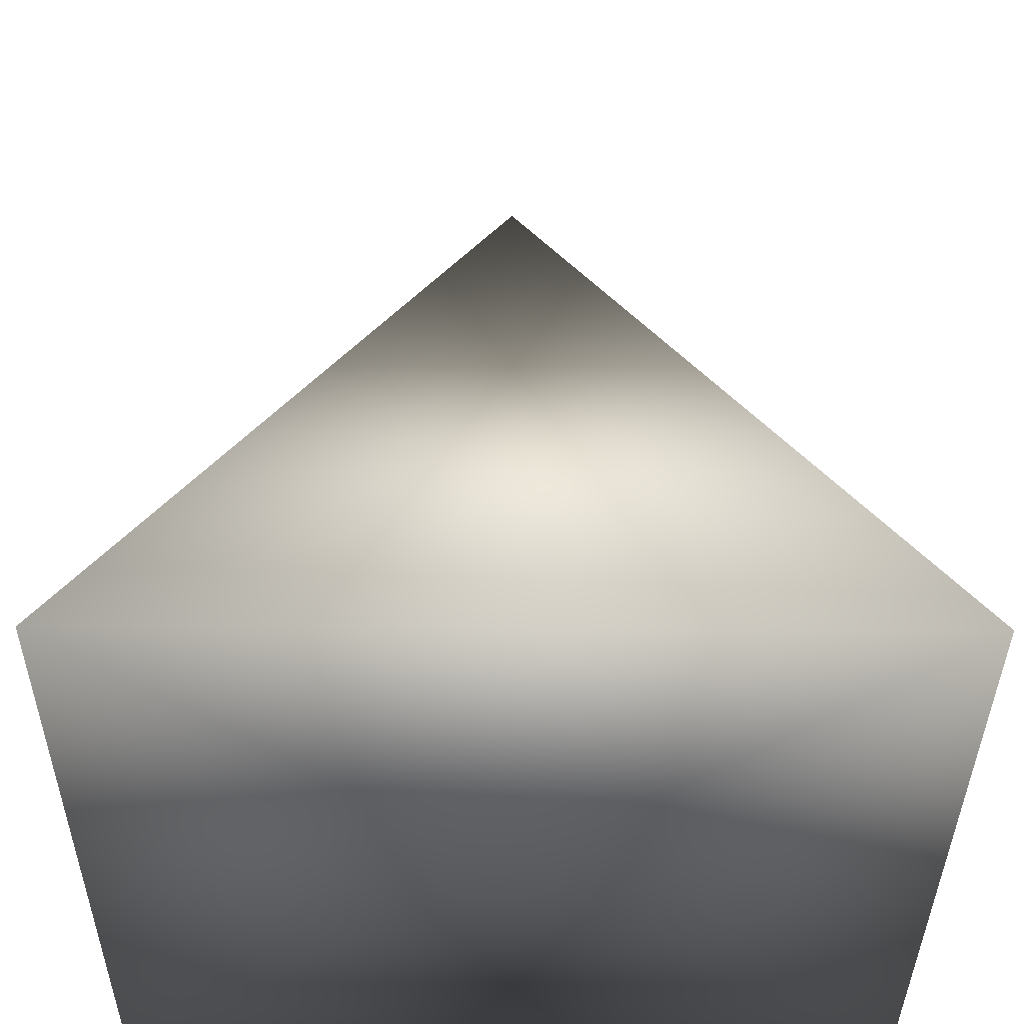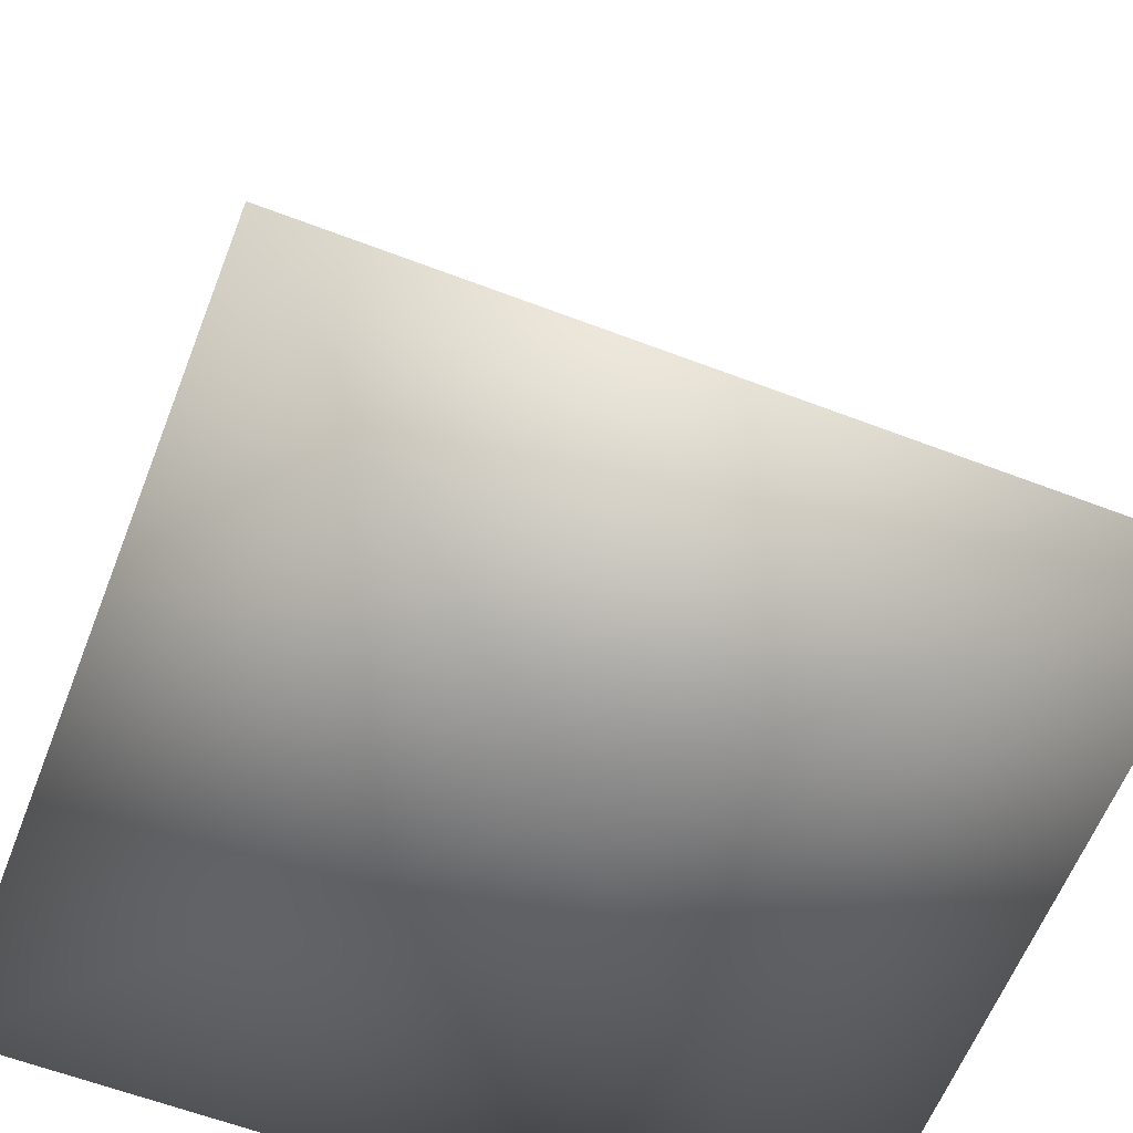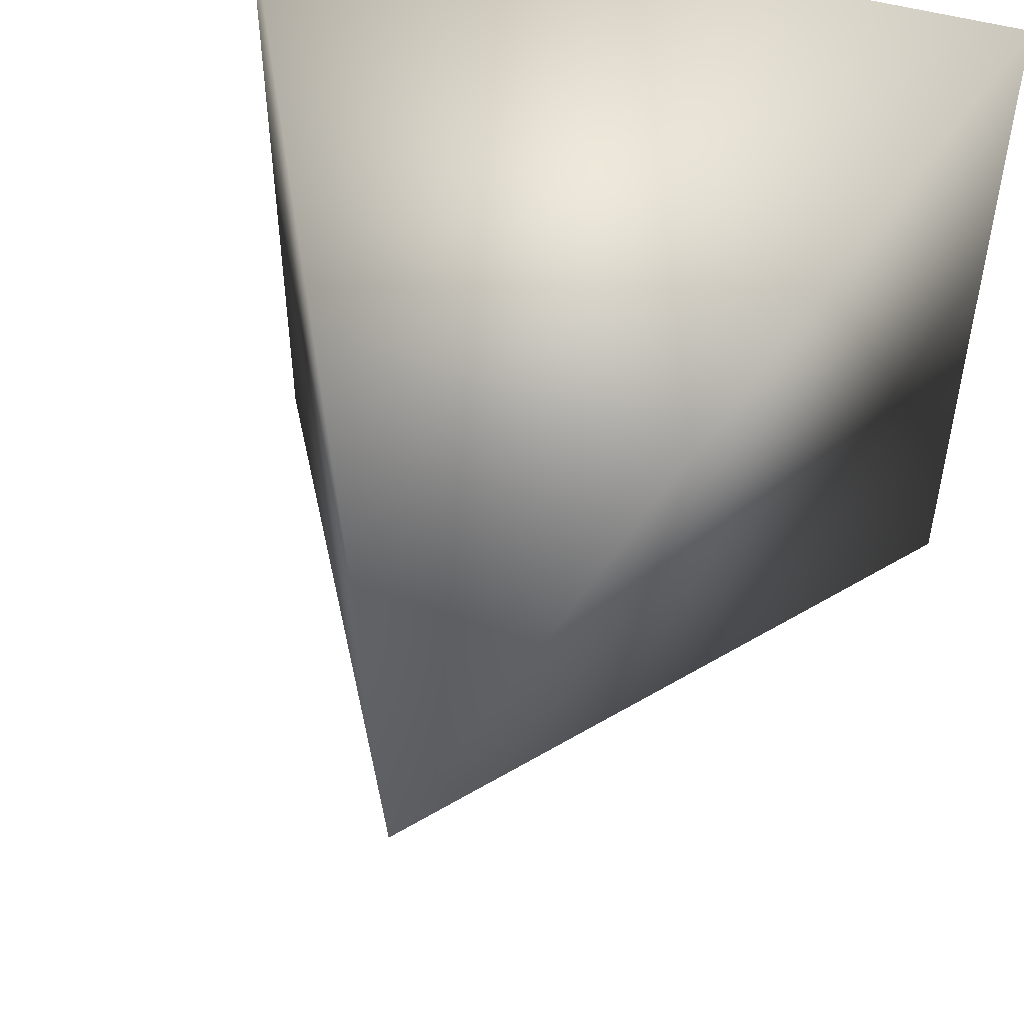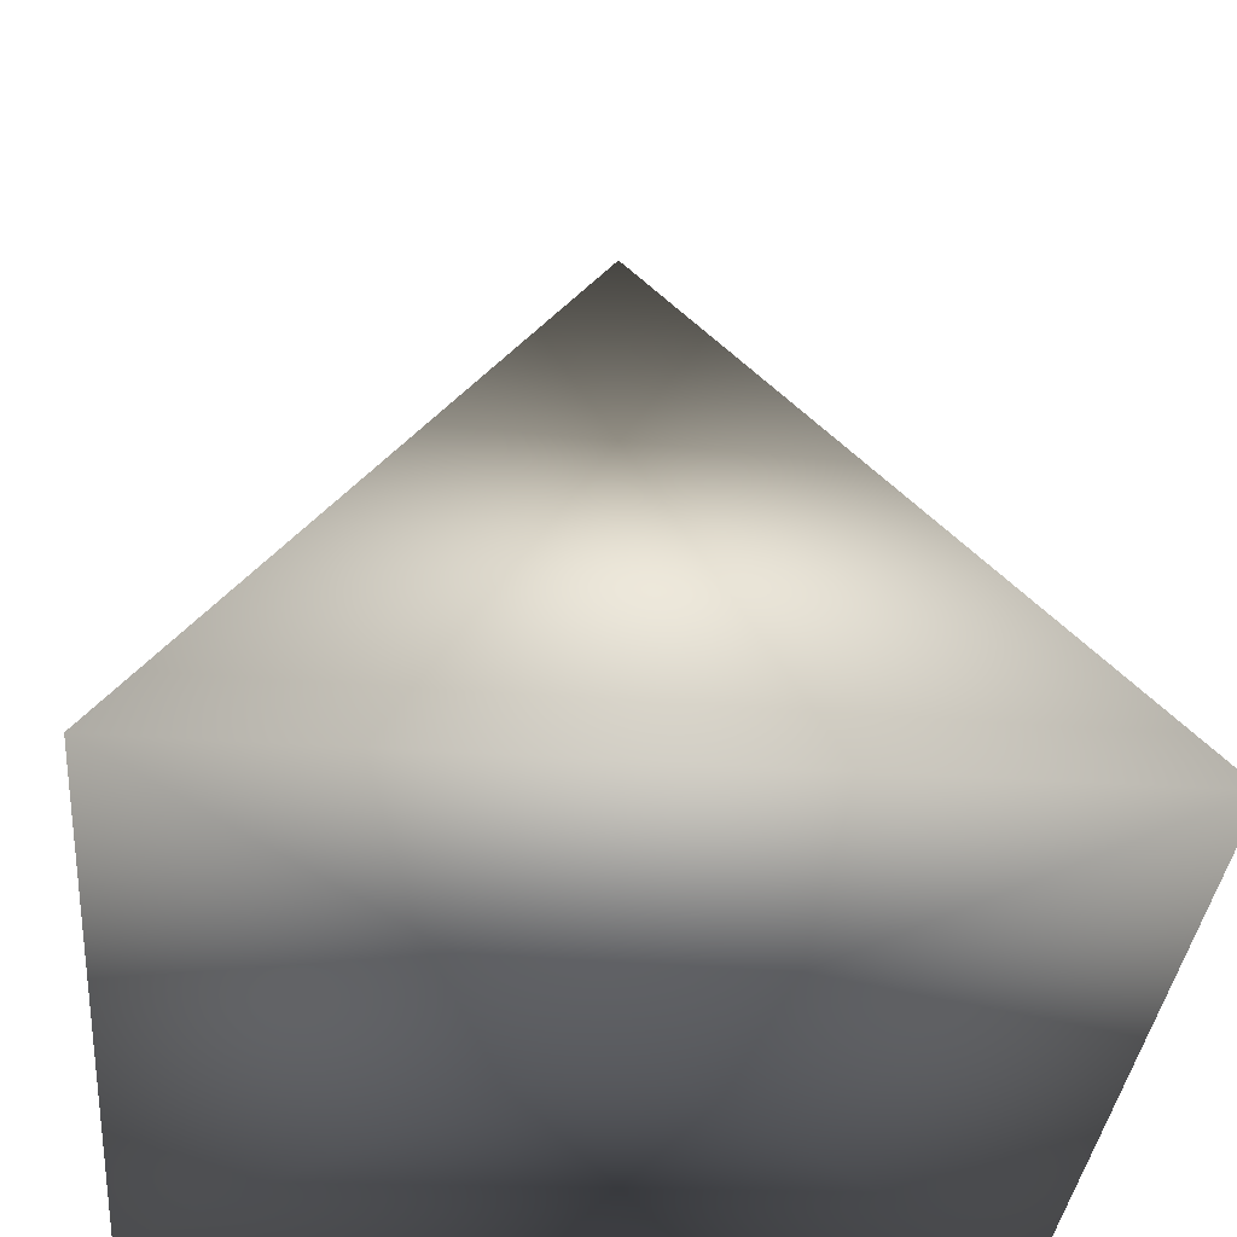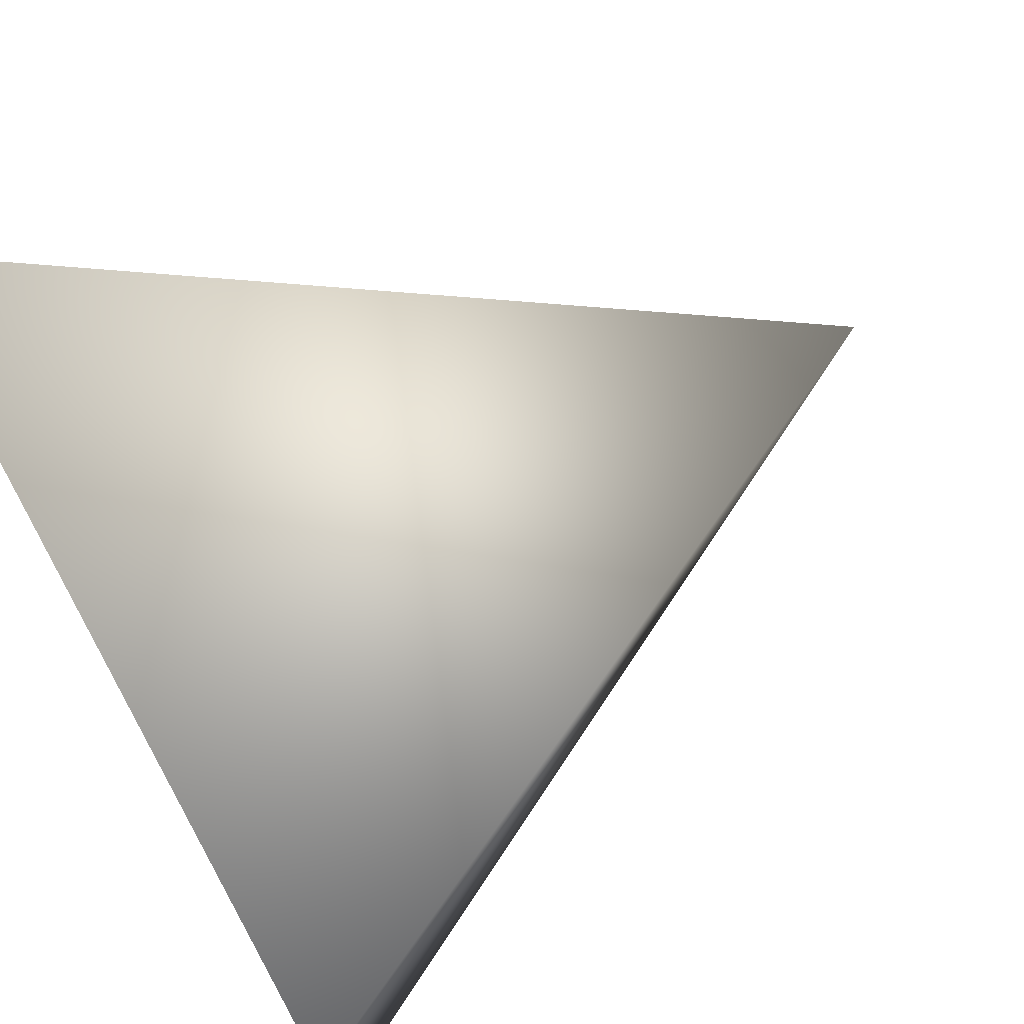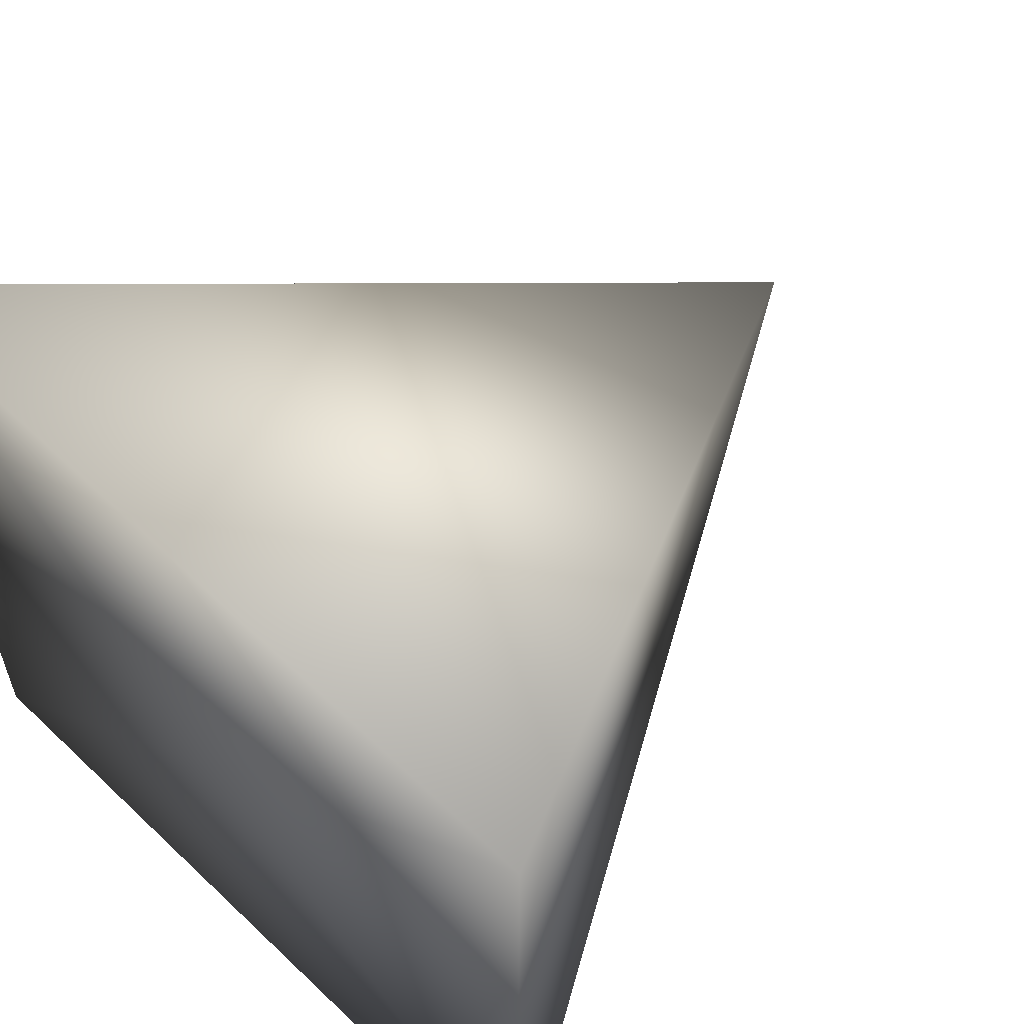
<metadata>
{"format":"obj","ext":"obj","renderer":"f3d","projection":"perspective","resolution":1024,"background":"white","views":[{"elev":-35.5,"azim":-90.4,"up":"+Y"},{"elev":-61.0,"azim":-111.3,"up":"+Y"},{"elev":51.5,"azim":-163.5,"up":"+Z"},{"elev":-35.4,"azim":84.9,"up":"+Y"},{"elev":79.8,"azim":61.2,"up":"+Z"},{"elev":59.1,"azim":44.4,"up":"+Z"}]}
</metadata>
<code>
v  -70.66 20 36.6
v  -80.66 0 46.6
v  -60.66 0 46.6
v  -60.66 0 26.6
v  -80.66 0 26.6
v  -70.66 0 36.6
o Pyramid001
g Pyramid001
f 1 2 3
f 1 3 4
f 1 4 5
f 1 5 2
f 2 6 3
f 3 6 4
f 4 6 5
f 5 6 2

</code>
